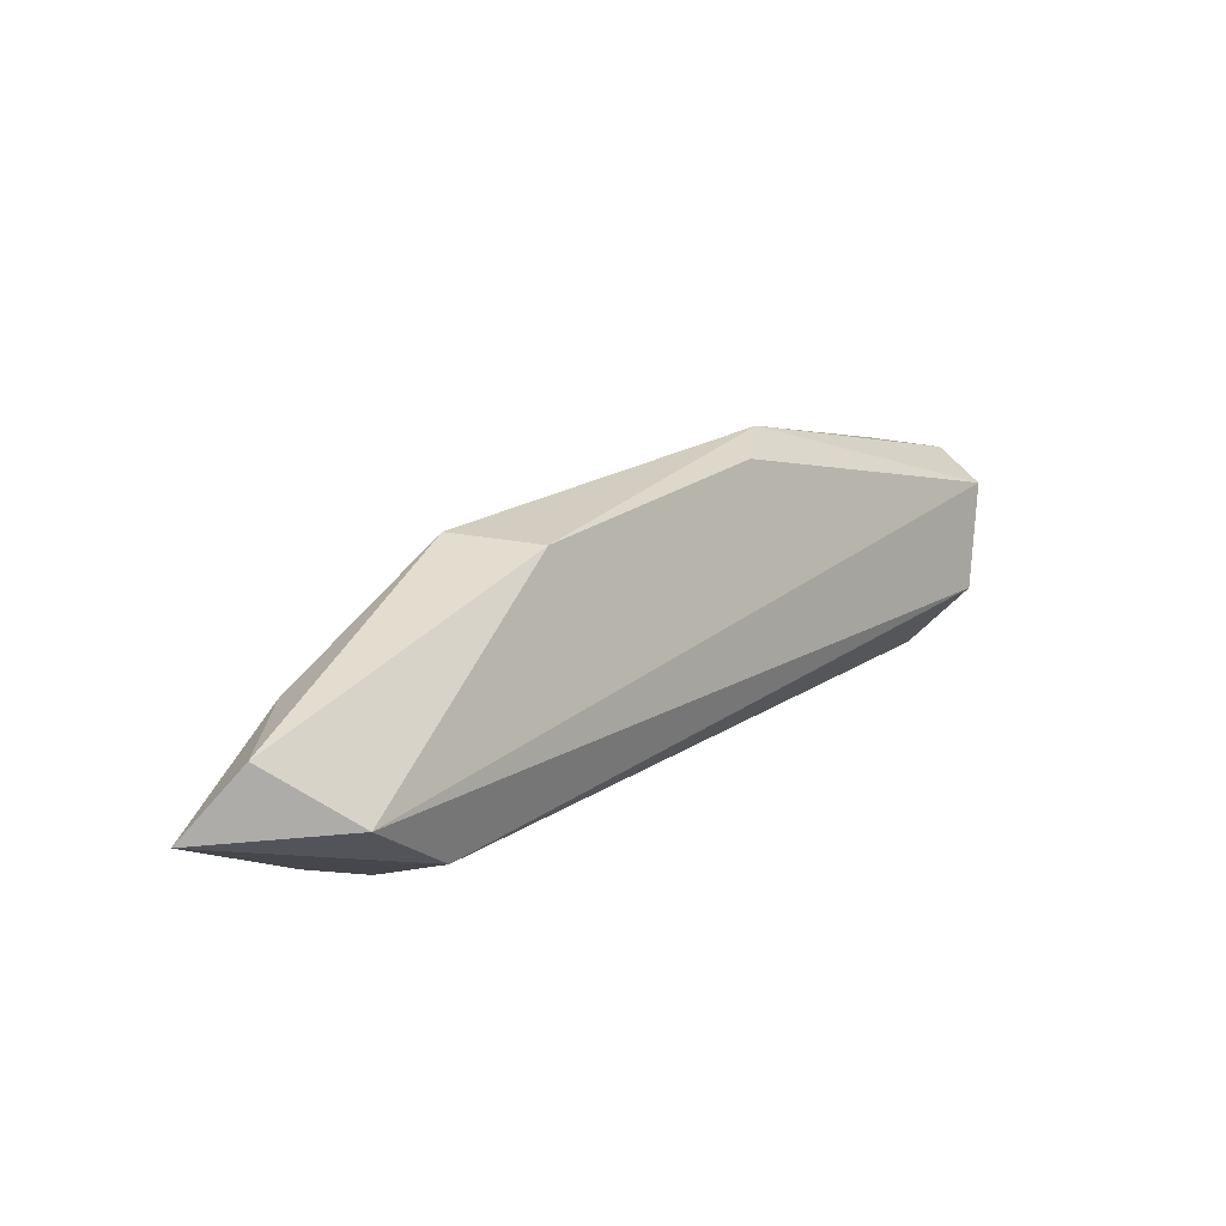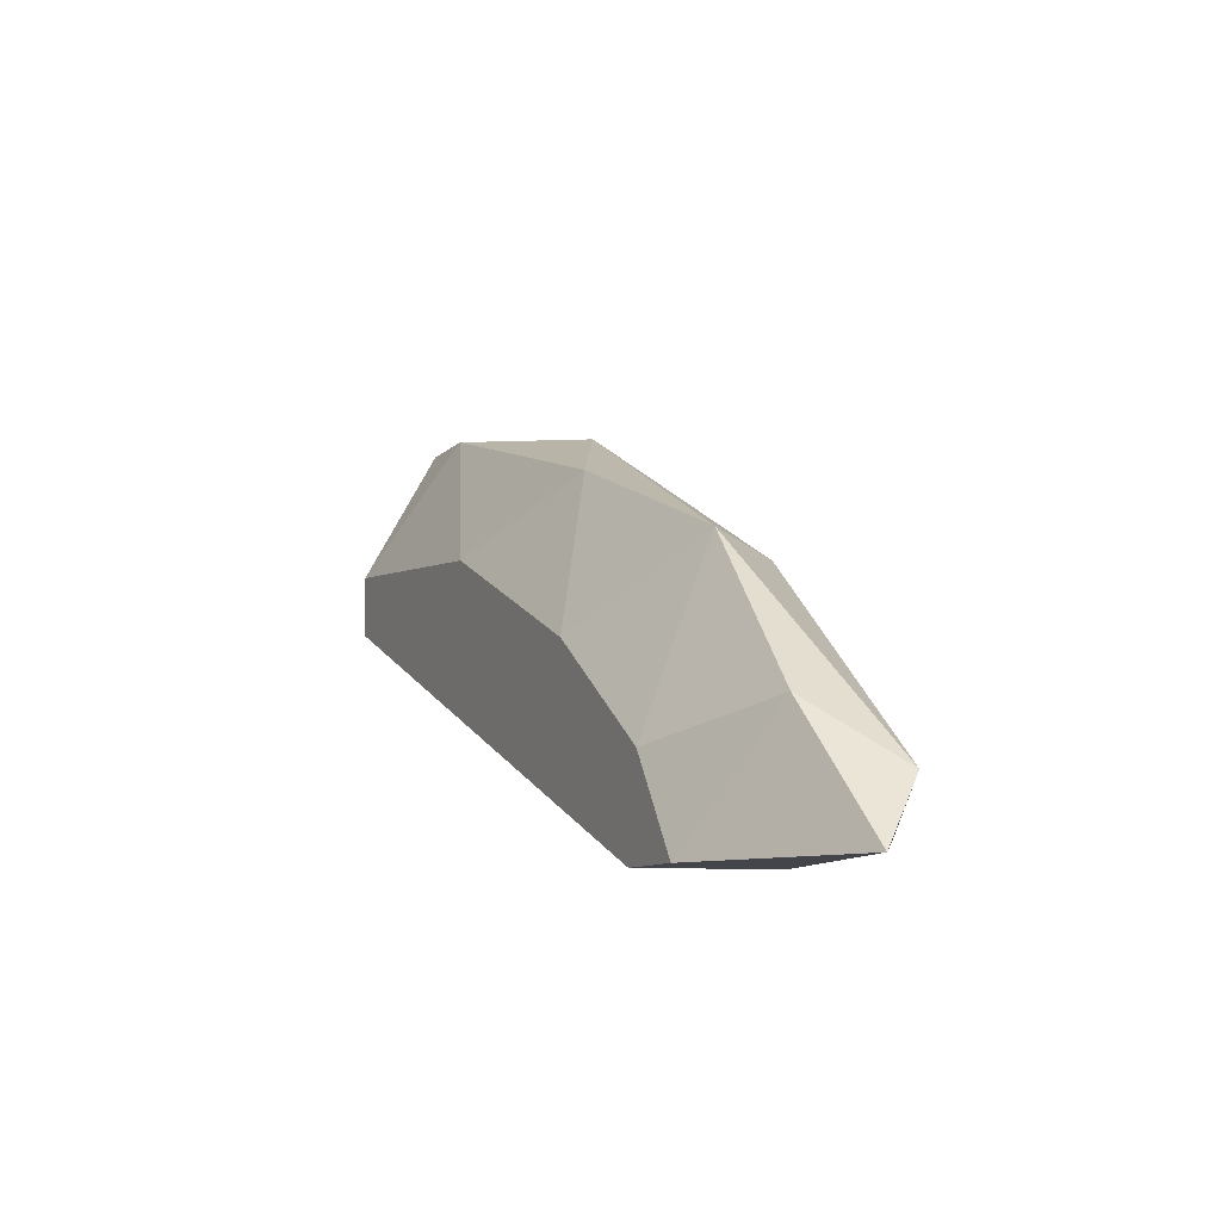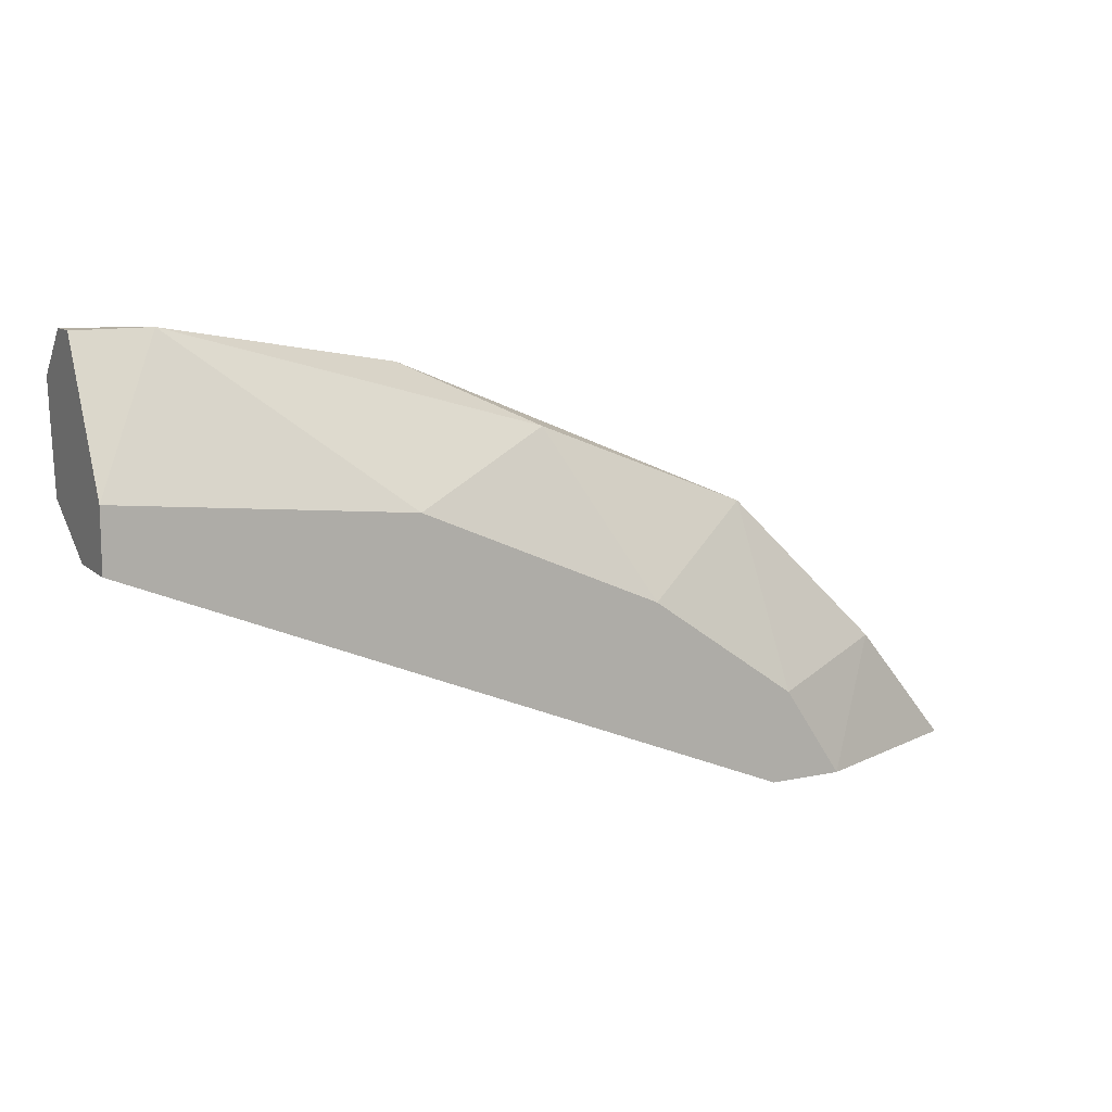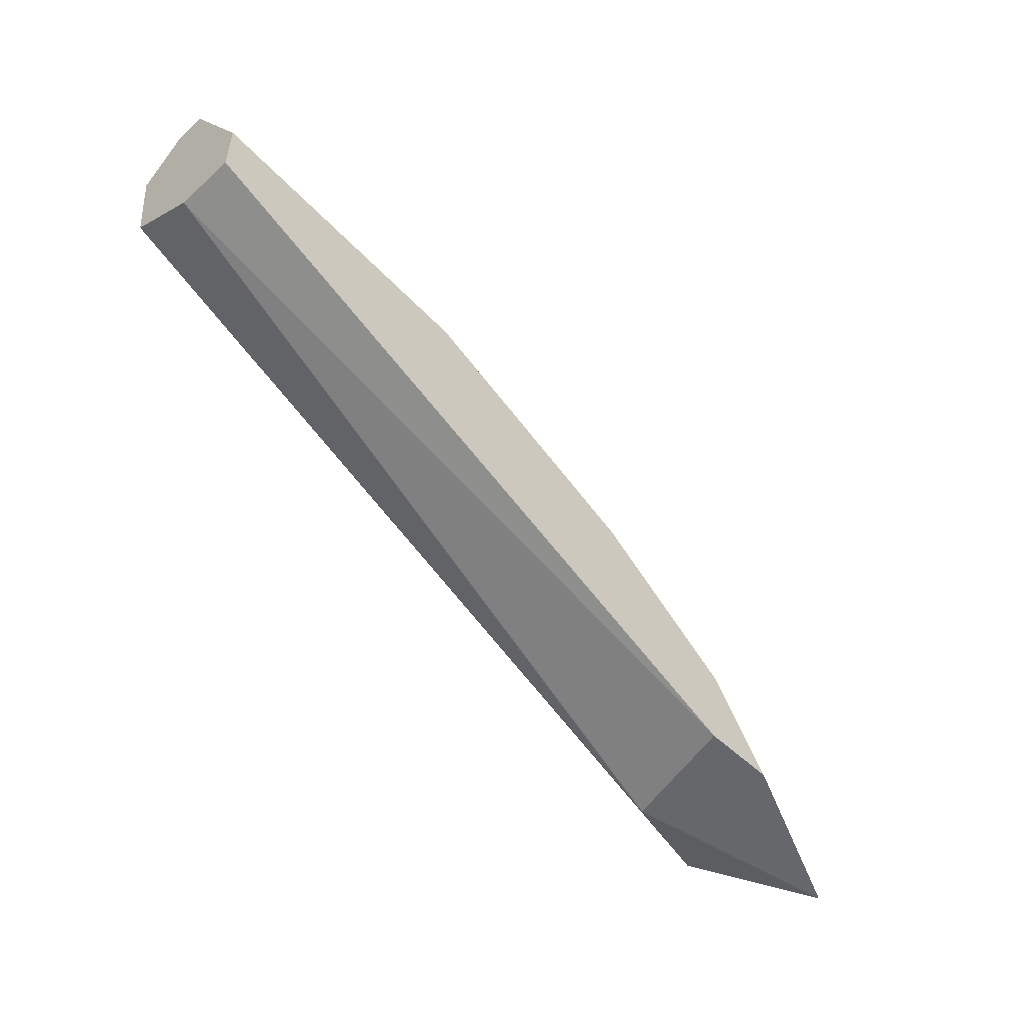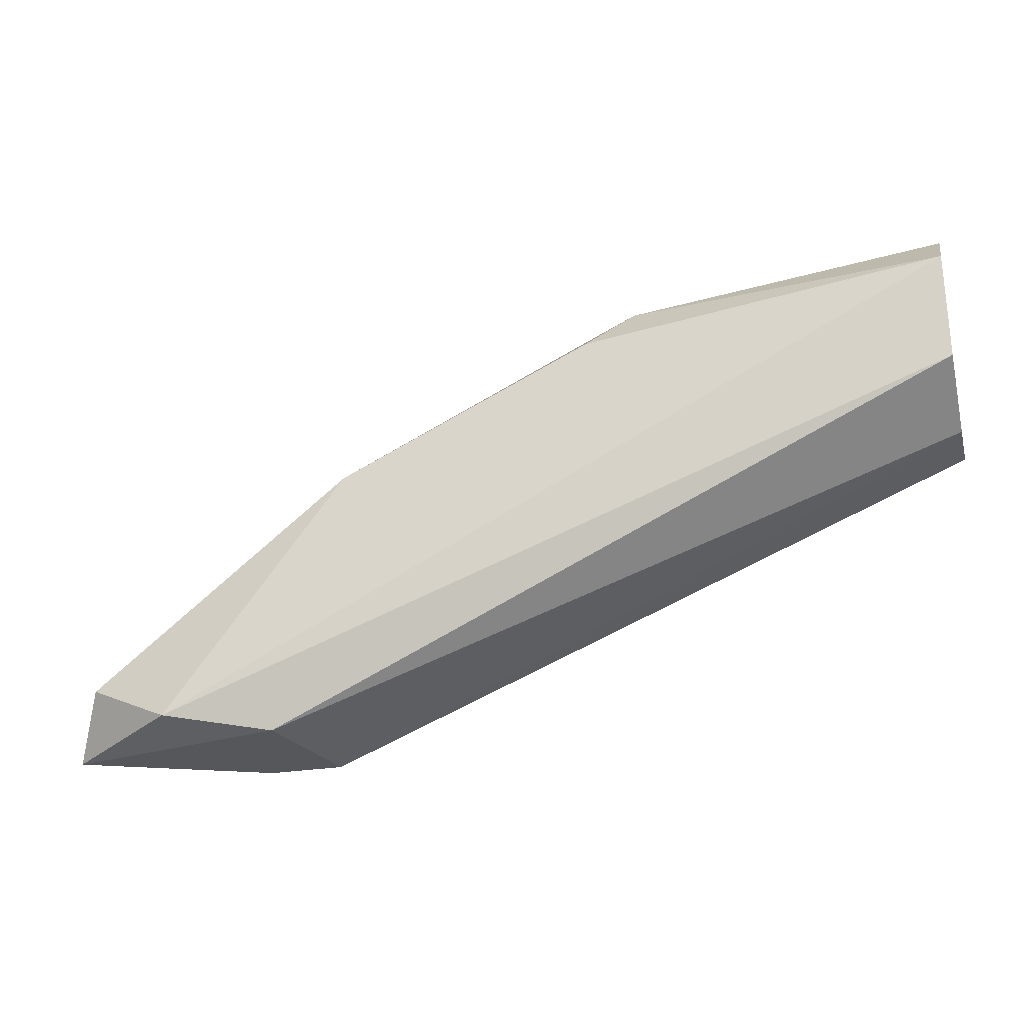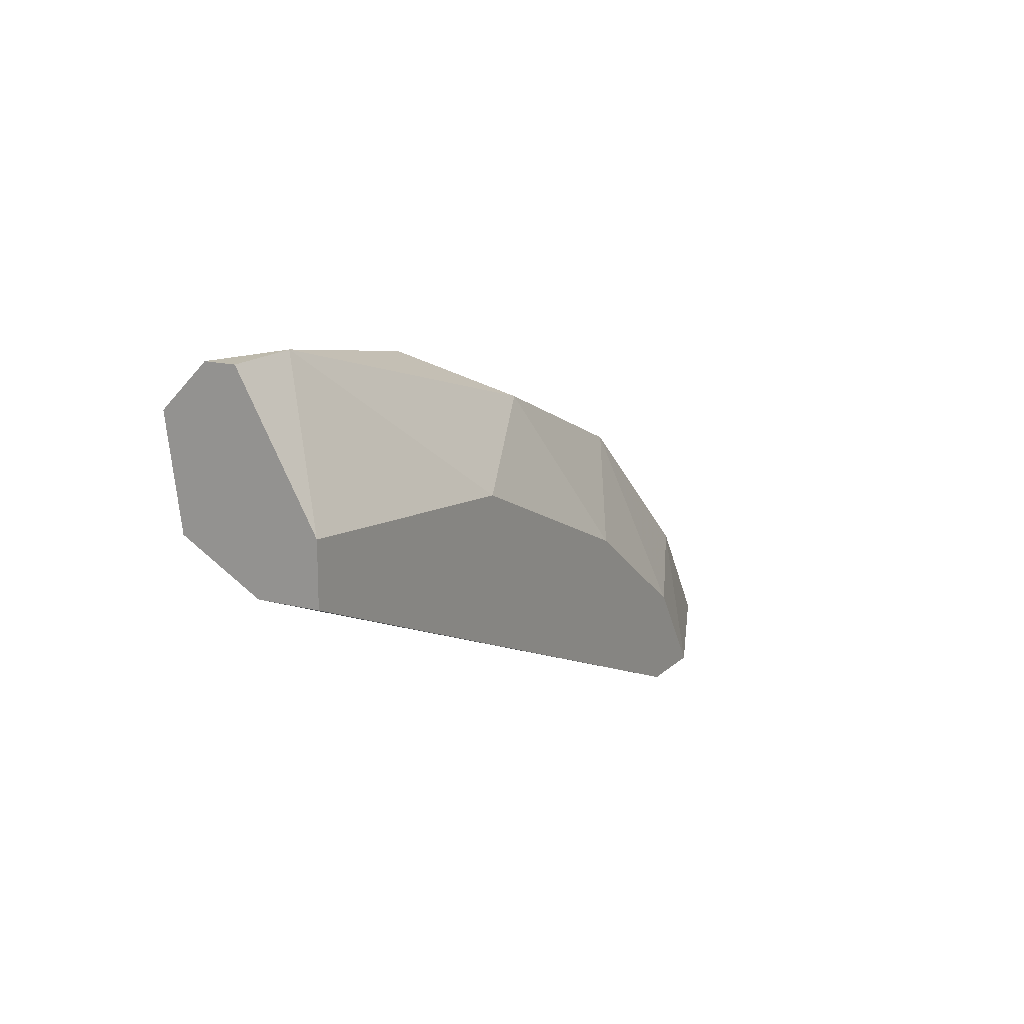
<metadata>
{"format":"obj","ext":"obj","renderer":"f3d","projection":"perspective","resolution":1024,"background":"white","views":[{"elev":-10.9,"azim":-47.5,"up":"+Y"},{"elev":-9.3,"azim":-113.9,"up":"+Y"},{"elev":11.2,"azim":152.2,"up":"+Y"},{"elev":-52.2,"azim":134.2,"up":"+Y"},{"elev":-26.7,"azim":14.8,"up":"+Y"},{"elev":15.4,"azim":119.0,"up":"+Y"}]}
</metadata>
<code>
v -0.02133 0.06252 0.08112
v -0.02133 0.0643 0.07815
v -0.05636 0.04827 0.07993
v -0.02133 0.0643 0.07934
v -0.02133 0.05658 0.07518
v -0.02133 0.05836 0.08052
v -0.05042 0.04589 0.07518
v -0.03855 0.06014 0.07756
v -0.04864 0.04589 0.07993
v -0.03558 0.06074 0.08112
v -0.03261 0.05777 0.07518
v -0.0528 0.04649 0.08112
v -0.04746 0.05658 0.07815
v -0.05755 0.04589 0.07815
v -0.04568 0.05599 0.08112
v -0.04746 0.04589 0.07518
v -0.0338 0.06252 0.07993
v -0.02133 0.05658 0.07756
v -0.04805 0.04946 0.07518
v -0.02133 0.05895 0.07518
v -0.0243 0.0643 0.07815
v -0.05339 0.05065 0.07756
v -0.04211 0.05361 0.07518
f 4 2 21
f 16 5 18
f 9 16 18
f 11 7 19
f 2 5 20
f 5 11 20
f 11 19 23
f 20 11 21
f 11 8 21
f 19 7 22
f 8 17 21
f 2 20 21
f 3 13 22
f 7 14 22
f 14 3 22
f 13 19 22
f 8 11 23
f 13 8 23
f 6 9 18
f 17 4 21
f 5 6 18
f 13 3 15
f 15 10 17
f 13 15 17
f 19 13 23
f 2 4 5
f 5 4 6
f 9 6 12
f 6 4 1
f 12 6 1
f 10 12 1
f 7 9 14
f 5 7 11
f 9 12 14
f 3 12 15
f 12 10 15
f 7 5 16
f 9 7 16
f 8 13 17
f 1 4 17
f 12 3 14
f 10 1 17

</code>
